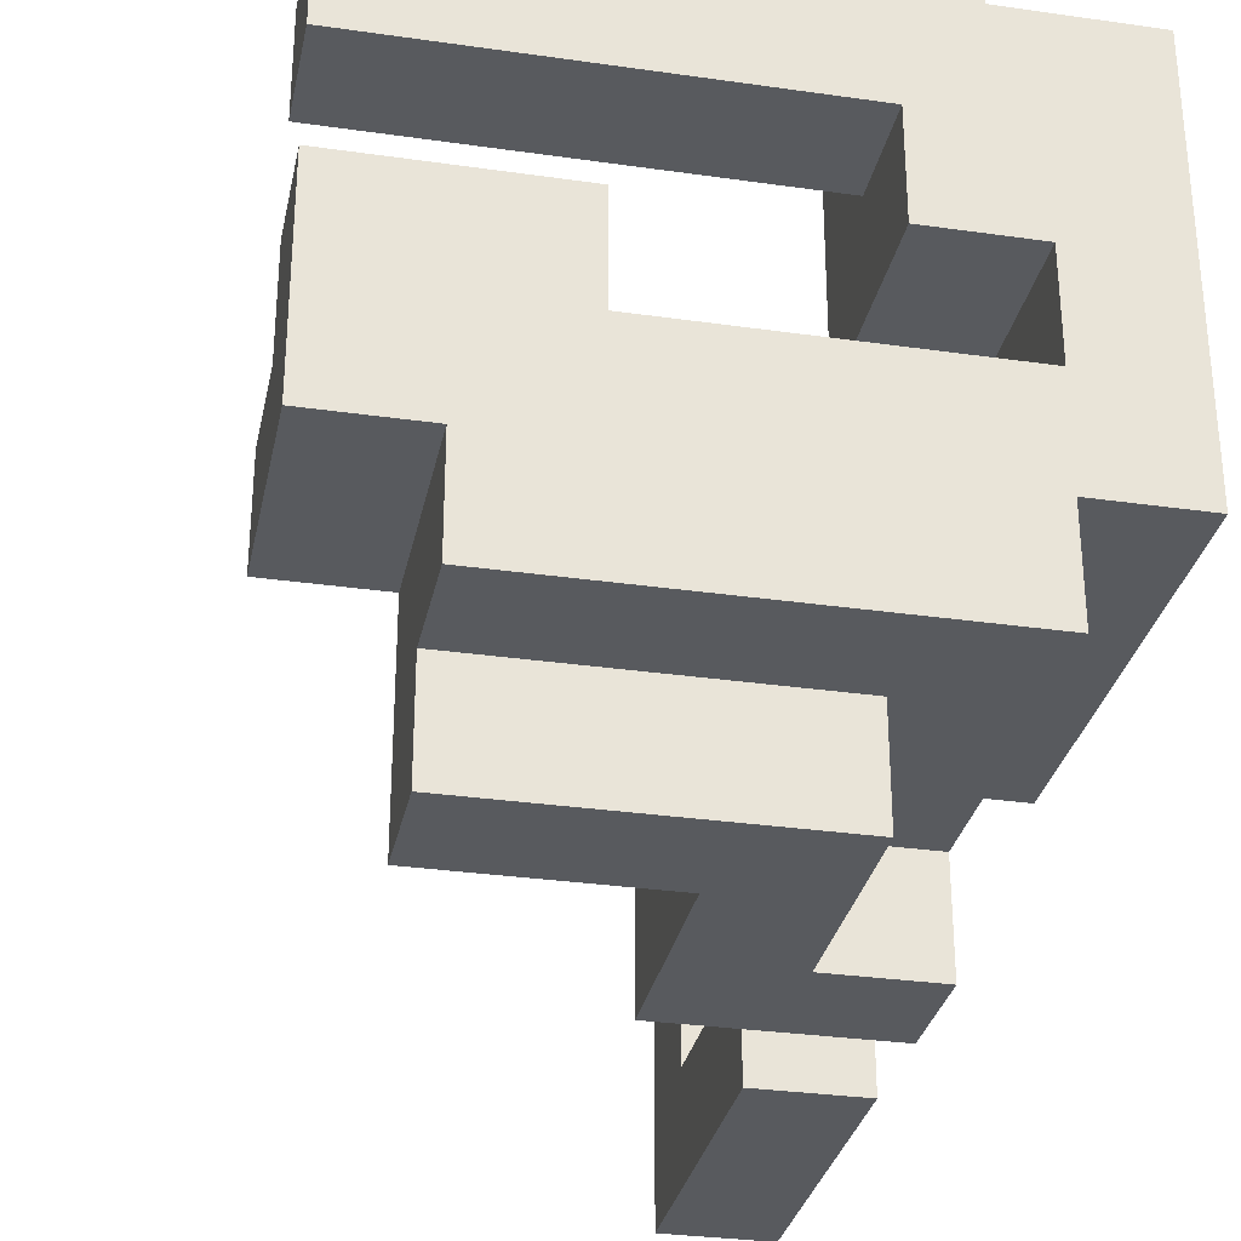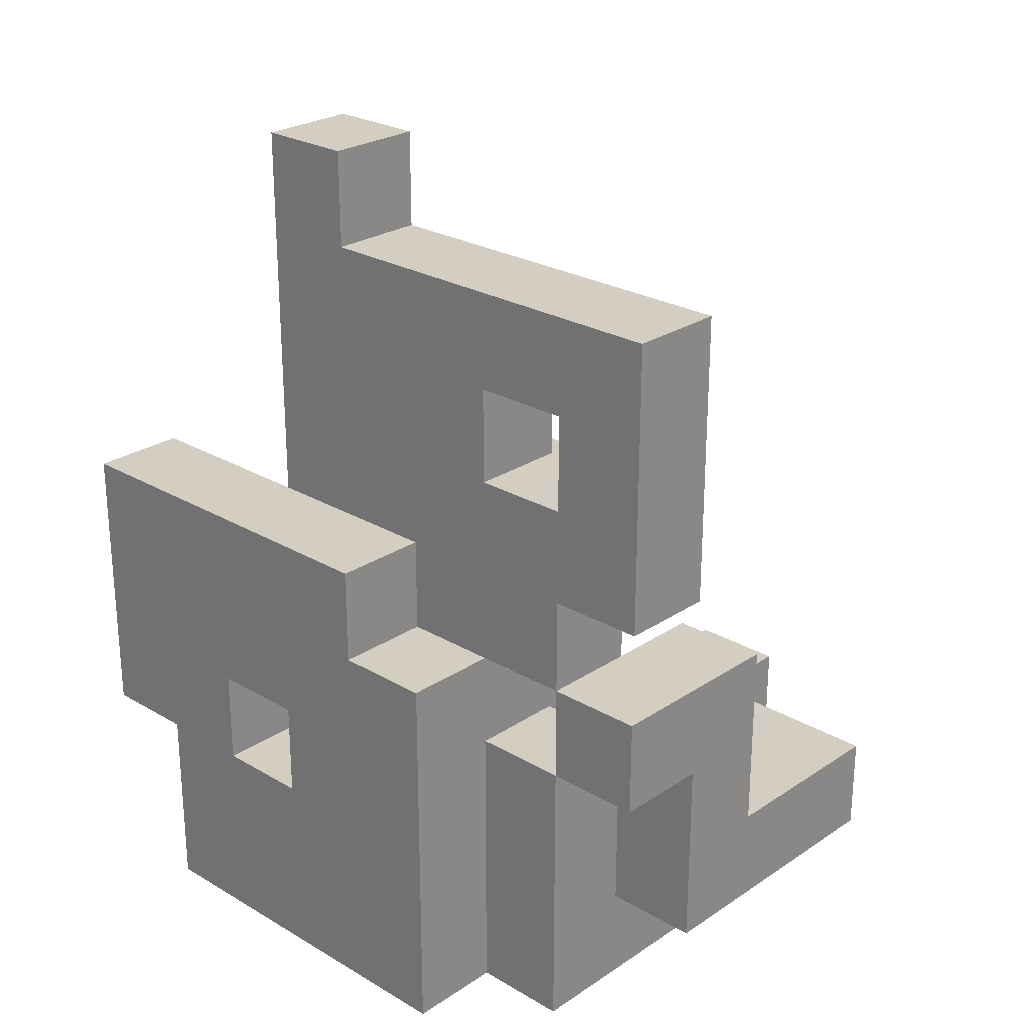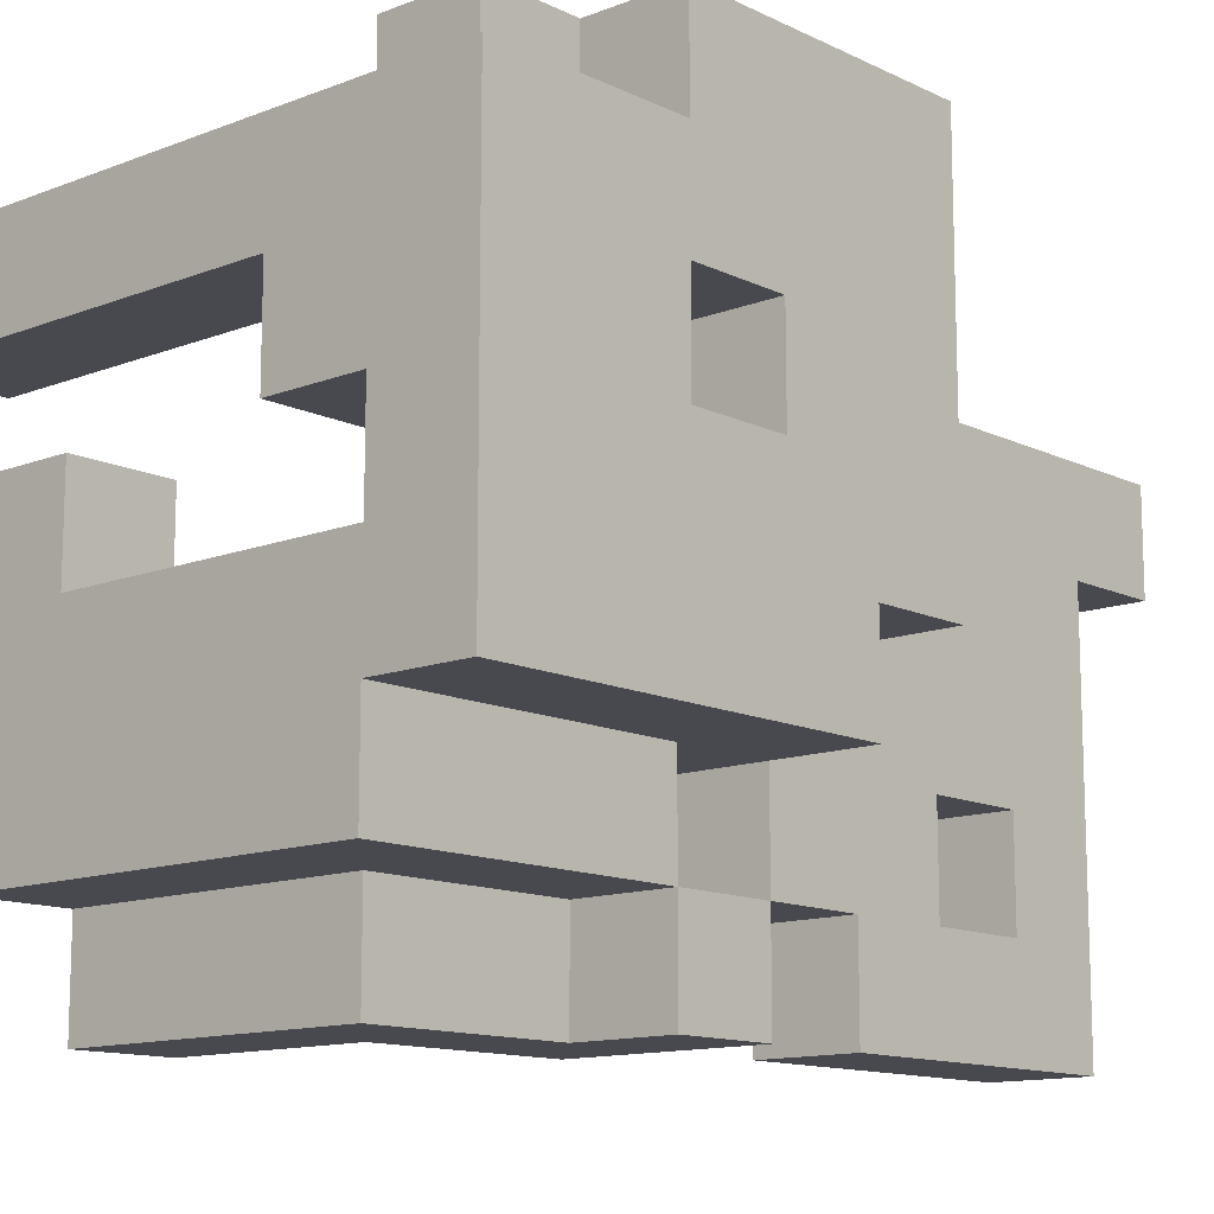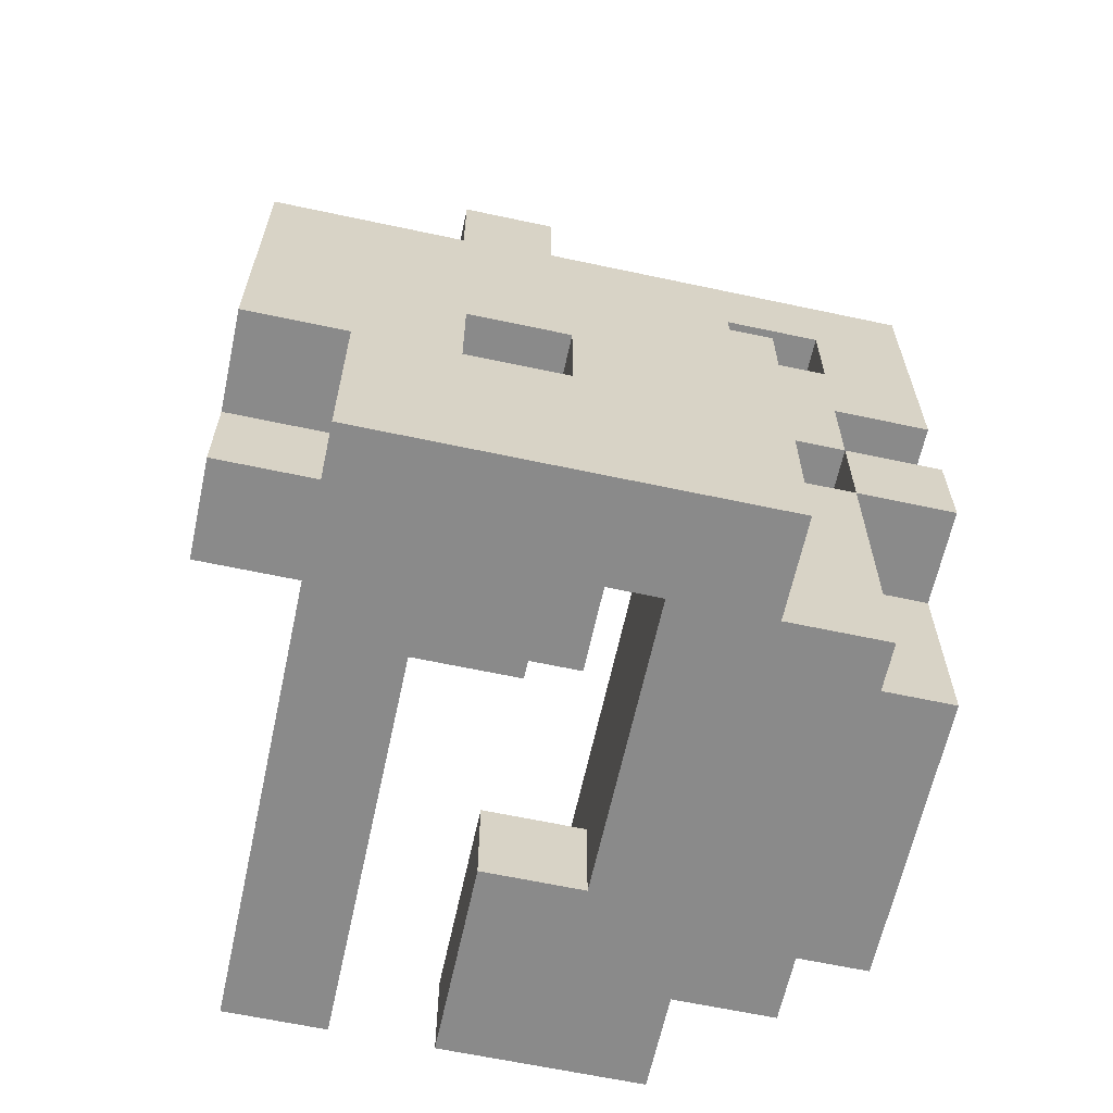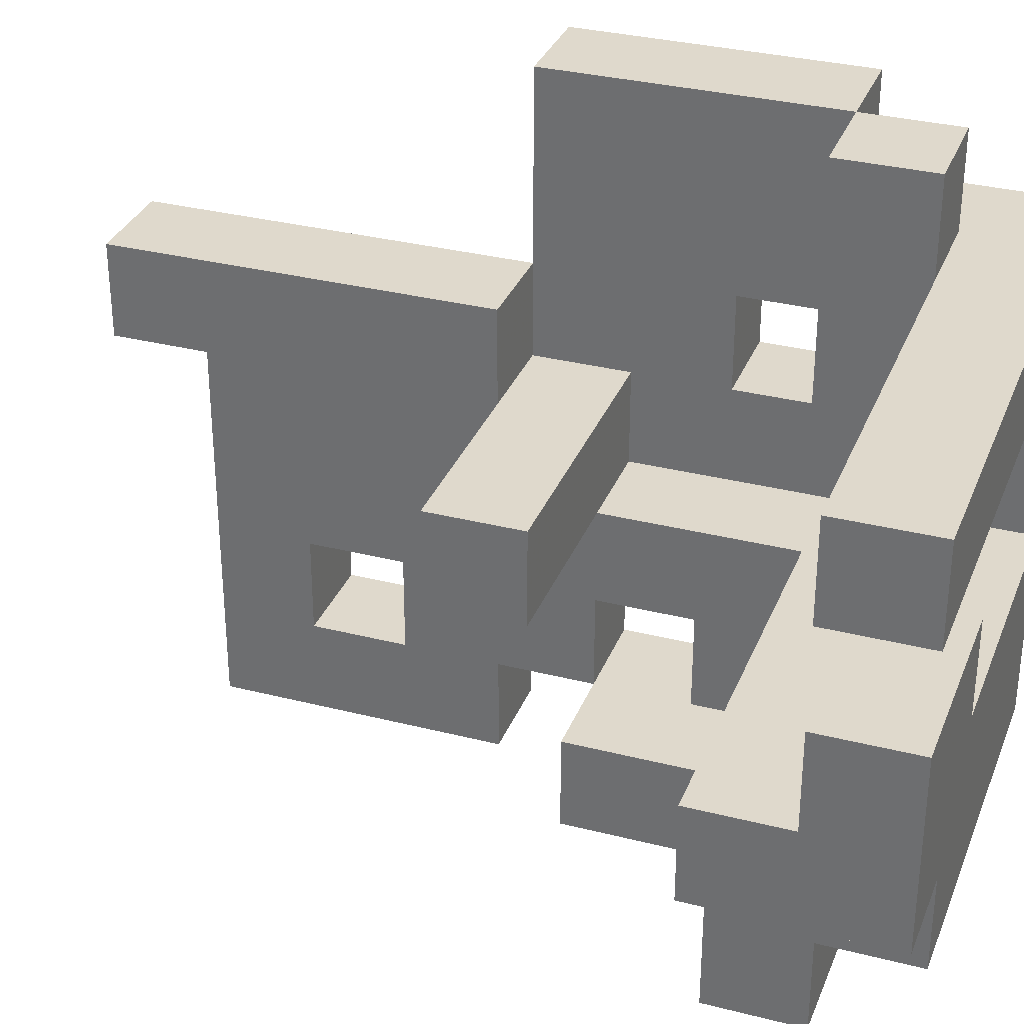
<metadata>
{"format":"obj","ext":"obj","renderer":"f3d","projection":"perspective","resolution":1024,"background":"white","views":[{"elev":-31.0,"azim":-11.6,"up":"+Z"},{"elev":25.3,"azim":133.3,"up":"+Y"},{"elev":-12.6,"azim":42.0,"up":"+Z"},{"elev":-63.5,"azim":77.8,"up":"+Y"},{"elev":32.3,"azim":-70.4,"up":"+Z"}]}
</metadata>
<code>
v -0.5 -0.875 -1
v -0.5 -0.875 -0.75
v -0.5 -0.625 -0.75
v -0.5 -0.625 -1
v -0.25 -0.875 -1
v -0.25 -0.875 -0.75
v -0.25 -0.625 -0.75
v -0.25 -0.625 -1
v 0 -0.875 -1
v 0 -0.875 -0.75
v 0 -0.625 -0.75
v 0 -0.625 -1
v 0.25 -0.875 -1
v 0.25 -0.625 -1
v 0.25 -0.625 -0.75
v 0.25 -0.875 -0.75
v 0 -0.375 -0.75
v 0 -0.375 -1
v 0.25 -0.375 -1
v 0.25 -0.375 -0.75
v 0 -0.125 -0.75
v 0 -0.125 -1
v 0.25 -0.125 -0.75
v 0.25 -0.125 -1
v 0.5 -0.375 -1
v 0.5 -0.125 -1
v 0.5 -0.125 -0.75
v 0.5 -0.375 -0.75
v 0.25 0.125 -1
v 0.25 0.125 -0.75
v 0.25 0.375 -0.75
v 0.25 0.375 -1
v 0.5 0.125 -1
v 0.5 0.375 -1
v 0.5 0.375 -0.75
v 0.5 0.125 -0.75
v 0.25 0.625 -0.75
v 0.25 0.625 -1
v 0.5 0.625 -1
v 0.5 0.625 -0.75
v 0.25 0.875 -0.75
v 0.25 0.875 -1
v 0.5 0.875 -1
v 0.5 0.875 -0.75
v -0.5 -1.125 -0.75
v -0.5 -1.125 -0.5
v -0.5 -0.875 -0.5
v -0.25 -1.125 -0.75
v -0.25 -1.125 -0.5
v 0 -1.125 -0.75
v 0 -1.125 -0.5
v 0.25 -1.125 -0.75
v 0.25 -1.125 -0.5
v 0.5 -1.125 -0.75
v 0.5 -0.875 -0.75
v 0.5 -0.875 -0.5
v 0.5 -1.125 -0.5
v -0.5 -0.625 -0.5
v -0.25 -0.625 -0.5
v 0 -0.625 -0.5
v 0.25 -0.625 -0.5
v 0.5 -0.625 -0.75
v 0.5 -0.625 -0.5
v 0.25 -0.375 -0.5
v 0.5 -0.375 -0.5
v 0.25 -0.125 -0.5
v 0.25 0.125 -0.5
v 0.5 0.125 -0.5
v 0.5 -0.125 -0.5
v 0.25 0.375 -0.5
v 0.5 0.375 -0.5
v 0.25 0.625 -0.5
v 0.25 0.875 -0.5
v 0.5 0.875 -0.5
v 0.5 0.625 -0.5
v -0.75 -1.125 -0.5
v -0.75 -1.125 -0.25
v -0.75 -0.875 -0.25
v -0.75 -0.875 -0.5
v -0.5 -1.125 -0.25
v -0.25 -1.125 -0.25
v 0 -1.125 -0.25
v 0 -0.875 -0.25
v -0.25 -0.875 -0.25
v 0.25 -1.125 -0.25
v 0.25 -0.875 -0.25
v 0.5 -1.125 -0.25
v 0.5 -0.875 -0.25
v 0.75 -1.125 -0.5
v 0.75 -0.875 -0.5
v 0.75 -0.875 -0.25
v 0.75 -1.125 -0.25
v -0.75 -0.625 -0.25
v -0.75 -0.625 -0.5
v -0.5 -0.625 -0.25
v -0.5 -0.875 -0.25
v -0.25 -0.625 -0.25
v 0 -0.625 -0.25
v 0.25 -0.625 -0.25
v 0.5 -0.625 -0.25
v 0.75 -0.625 -0.5
v 0.75 -0.625 -0.25
v 0.25 -0.375 -0.25
v 0.5 -0.375 -0.25
v 0.75 -0.375 -0.5
v 0.75 -0.375 -0.25
v 0.25 -0.125 -0.25
v 0.5 -0.125 -0.25
v 0.75 -0.125 -0.5
v 0.75 -0.125 -0.25
v 0.25 0.125 -0.25
v 0.5 0.125 -0.25
v 0.25 0.375 -0.25
v 0.5 0.375 -0.25
v 0.25 0.625 -0.25
v 0.5 0.625 -0.25
v 0.25 0.875 -0.25
v 0.5 0.875 -0.25
v -0.75 -1.125 0
v -0.75 -0.875 0
v -0.5 -1.125 0
v -0.5 -0.875 0
v -0.25 -0.875 0
v -0.25 -1.125 0
v 0.5 -1.125 0
v 0.5 -0.875 0
v 0.75 -0.875 0
v 0.75 -1.125 0
v 0.5 -0.625 0
v 0.75 -0.625 0
v 0.5 -0.375 0
v 0.75 -0.375 0
v 0.5 -0.125 0
v 0.75 -0.125 0
v -0.25 -0.125 -0.25
v -0.25 -0.125 0
v -0.25 0.125 0
v -0.25 0.125 -0.25
v 0 -0.125 -0.25
v 0 -0.125 0
v 0 0.125 0
v 0 0.125 -0.25
v 0.25 -0.125 0
v 0.25 0.125 0
v 0.5 0.125 0
v 0.75 0.125 -0.25
v 0.75 0.125 0
v 0.25 0.375 0
v 0.5 0.375 0
v 0.25 0.625 0
v 0.5 0.625 0
v 0.25 0.875 0
v 0.5 0.875 0
v 0.25 -1.125 0
v 0.25 -1.125 0.25
v 0.25 -0.875 0.25
v 0.25 -0.875 0
v 0.5 -1.125 0.25
v 0.75 -0.875 0.25
v 0.75 -1.125 0.25
v 0.25 -0.625 0.25
v 0.25 -0.625 0
v 0.5 -0.625 0.25
v 0.75 -0.625 0.25
v 0.5 -0.375 0.25
v 0.5 -0.125 0.25
v 0.75 -0.125 0.25
v 0.75 -0.375 0.25
v 0.5 0.125 0.25
v 0.75 0.125 0.25
v 0.25 0.125 0.25
v 0.25 0.375 0.25
v 0.5 0.375 0.25
v 0.25 0.625 0.25
v 0.5 0.625 0.25
v 0.25 0.875 0.25
v 0.5 0.875 0.25
v 0.25 1.125 0.25
v 0.25 1.125 0
v 0.5 1.125 0
v 0.5 1.125 0.25
v -0.75 -1.125 0.25
v -0.75 -1.125 0.5
v -0.75 -0.875 0.5
v -0.75 -0.875 0.25
v -0.5 -1.125 0.25
v -0.5 -1.125 0.5
v -0.5 -0.875 0.5
v -0.5 -0.875 0.25
v -0.25 -1.125 0.25
v -0.25 -1.125 0.5
v -0.25 -0.875 0.5
v -0.25 -0.875 0.25
v 0 -1.125 0.25
v 0 -1.125 0.5
v 0 -0.875 0.5
v 0 -0.875 0.25
v 0.25 -1.125 0.5
v 0.25 -0.875 0.5
v 0.5 -1.125 0.5
v 0.5 -0.875 0.5
v 0.75 -0.875 0.5
v 0.75 -1.125 0.5
v 0.25 -0.625 0.5
v 0.5 -0.625 0.5
v 0.75 -0.625 0.5
v 0.5 -0.375 0.5
v 0.75 -0.375 0.5
v 0.5 -0.125 0.5
v 0.75 -0.125 0.5
v 0.5 0.125 0.5
v 0.75 0.125 0.5
v 0.25 -0.875 0.75
v 0.25 -0.625 0.75
v 0.5 -0.625 0.75
v 0.5 -0.875 0.75
v 0.5 -0.375 0.75
v 0.75 -0.375 0.75
v 0.75 -0.625 0.75
v 0.5 -0.125 0.75
v 0.75 -0.125 0.75
v 0.5 0.125 0.75
v 0.75 0.125 0.75
f 1 2 3
f 1 3 4
f 1 5 6
f 1 6 2
f 4 3 7
f 4 7 8
f 1 4 8
f 1 8 5
f 5 9 10
f 5 10 6
f 8 7 11
f 8 11 12
f 5 8 12
f 5 12 9
f 13 14 15
f 13 15 16
f 9 13 16
f 9 16 10
f 9 12 14
f 9 14 13
f 12 11 17
f 12 17 18
f 14 19 20
f 14 20 15
f 12 18 19
f 12 19 14
f 11 15 20
f 11 20 17
f 18 17 21
f 18 21 22
f 22 21 23
f 22 23 24
f 18 22 24
f 18 24 19
f 17 20 23
f 17 23 21
f 25 26 27
f 25 27 28
f 19 25 28
f 19 28 20
f 24 23 27
f 24 27 26
f 19 24 26
f 19 26 25
f 20 28 27
f 20 27 23
f 29 30 31
f 29 31 32
f 33 34 35
f 33 35 36
f 29 33 36
f 29 36 30
f 29 32 34
f 29 34 33
f 32 31 37
f 32 37 38
f 34 39 40
f 34 40 35
f 32 38 39
f 32 39 34
f 31 35 40
f 31 40 37
f 38 37 41
f 38 41 42
f 39 43 44
f 39 44 40
f 42 41 44
f 42 44 43
f 38 42 43
f 38 43 39
f 45 46 47
f 45 47 2
f 45 48 49
f 45 49 46
f 45 2 6
f 45 6 48
f 48 50 51
f 48 51 49
f 48 6 10
f 48 10 50
f 50 52 53
f 50 53 51
f 50 10 16
f 50 16 52
f 54 55 56
f 54 56 57
f 52 54 57
f 52 57 53
f 52 16 55
f 52 55 54
f 2 47 58
f 2 58 3
f 3 58 59
f 3 59 7
f 7 59 60
f 7 60 11
f 11 60 61
f 11 61 15
f 55 62 63
f 55 63 56
f 16 15 62
f 16 62 55
f 15 61 64
f 15 64 20
f 62 28 65
f 62 65 63
f 20 64 65
f 20 65 28
f 15 20 28
f 15 28 62
f 23 66 67
f 23 67 30
f 27 36 68
f 27 68 69
f 23 27 69
f 23 69 66
f 23 30 36
f 23 36 27
f 30 67 70
f 30 70 31
f 36 35 71
f 36 71 68
f 31 70 71
f 31 71 35
f 37 72 73
f 37 73 41
f 40 44 74
f 40 74 75
f 37 40 75
f 37 75 72
f 41 73 74
f 41 74 44
f 76 77 78
f 76 78 79
f 76 46 80
f 76 80 77
f 76 79 47
f 76 47 46
f 46 49 81
f 46 81 80
f 49 51 82
f 49 82 81
f 81 82 83
f 81 83 84
f 51 53 85
f 51 85 82
f 82 85 86
f 82 86 83
f 53 57 87
f 53 87 85
f 85 87 88
f 85 88 86
f 89 90 91
f 89 91 92
f 57 89 92
f 57 92 87
f 57 56 90
f 57 90 89
f 79 78 93
f 79 93 94
f 94 93 95
f 94 95 58
f 79 94 58
f 79 58 47
f 78 96 95
f 78 95 93
f 58 95 97
f 58 97 59
f 96 84 97
f 96 97 95
f 59 97 98
f 59 98 60
f 84 83 98
f 84 98 97
f 60 98 99
f 60 99 61
f 83 86 99
f 83 99 98
f 86 88 100
f 86 100 99
f 90 101 102
f 90 102 91
f 56 63 101
f 56 101 90
f 61 99 103
f 61 103 64
f 99 100 104
f 99 104 103
f 101 105 106
f 101 106 102
f 63 65 105
f 63 105 101
f 64 103 107
f 64 107 66
f 64 66 69
f 64 69 65
f 103 104 108
f 103 108 107
f 105 109 110
f 105 110 106
f 69 108 110
f 69 110 109
f 65 69 109
f 65 109 105
f 66 107 111
f 66 111 67
f 69 68 112
f 69 112 108
f 67 111 113
f 67 113 70
f 68 71 114
f 68 114 112
f 70 113 115
f 70 115 72
f 71 75 116
f 71 116 114
f 70 72 75
f 70 75 71
f 72 115 117
f 72 117 73
f 75 74 118
f 75 118 116
f 73 117 118
f 73 118 74
f 77 119 120
f 77 120 78
f 77 80 121
f 77 121 119
f 78 120 122
f 78 122 96
f 119 121 122
f 119 122 120
f 81 84 123
f 81 123 124
f 80 81 124
f 80 124 121
f 96 122 123
f 96 123 84
f 121 124 123
f 121 123 122
f 87 125 126
f 87 126 88
f 92 91 127
f 92 127 128
f 87 92 128
f 87 128 125
f 88 126 129
f 88 129 100
f 91 102 130
f 91 130 127
f 100 129 131
f 100 131 104
f 102 106 132
f 102 132 130
f 129 130 132
f 129 132 131
f 104 131 133
f 104 133 108
f 106 110 134
f 106 134 132
f 135 136 137
f 135 137 138
f 135 139 140
f 135 140 136
f 138 137 141
f 138 141 142
f 135 138 142
f 135 142 139
f 136 140 141
f 136 141 137
f 139 107 143
f 139 143 140
f 142 141 144
f 142 144 111
f 139 142 111
f 139 111 107
f 140 143 144
f 140 144 141
f 107 108 133
f 107 133 143
f 143 133 145
f 143 145 144
f 110 146 147
f 110 147 134
f 112 145 147
f 112 147 146
f 108 112 146
f 108 146 110
f 111 144 148
f 111 148 113
f 112 114 149
f 112 149 145
f 113 148 150
f 113 150 115
f 114 116 151
f 114 151 149
f 115 150 152
f 115 152 117
f 116 118 153
f 116 153 151
f 117 152 153
f 117 153 118
f 154 155 156
f 154 156 157
f 154 125 158
f 154 158 155
f 154 157 126
f 154 126 125
f 128 127 159
f 128 159 160
f 125 128 160
f 125 160 158
f 157 156 161
f 157 161 162
f 162 161 163
f 162 163 129
f 157 162 129
f 157 129 126
f 127 130 164
f 127 164 159
f 129 163 164
f 129 164 130
f 131 165 166
f 131 166 133
f 132 134 167
f 132 167 168
f 131 132 168
f 131 168 165
f 133 166 169
f 133 169 145
f 134 147 170
f 134 170 167
f 145 169 170
f 145 170 147
f 144 171 172
f 144 172 148
f 145 149 173
f 145 173 169
f 144 145 169
f 144 169 171
f 171 169 173
f 171 173 172
f 148 172 174
f 148 174 150
f 149 151 175
f 149 175 173
f 172 173 175
f 172 175 174
f 150 174 176
f 150 176 152
f 151 153 177
f 151 177 175
f 174 175 177
f 174 177 176
f 152 176 178
f 152 178 179
f 153 180 181
f 153 181 177
f 179 178 181
f 179 181 180
f 152 179 180
f 152 180 153
f 176 177 181
f 176 181 178
f 182 183 184
f 182 184 185
f 182 186 187
f 182 187 183
f 185 184 188
f 185 188 189
f 182 185 189
f 182 189 186
f 183 187 188
f 183 188 184
f 186 190 191
f 186 191 187
f 189 188 192
f 189 192 193
f 186 189 193
f 186 193 190
f 187 191 192
f 187 192 188
f 190 194 195
f 190 195 191
f 193 192 196
f 193 196 197
f 190 193 197
f 190 197 194
f 191 195 196
f 191 196 192
f 194 155 198
f 194 198 195
f 197 196 199
f 197 199 156
f 194 197 156
f 194 156 155
f 195 198 199
f 195 199 196
f 155 158 200
f 155 200 198
f 198 200 201
f 198 201 199
f 160 159 202
f 160 202 203
f 158 160 203
f 158 203 200
f 200 203 202
f 200 202 201
f 156 199 204
f 156 204 161
f 161 204 205
f 161 205 163
f 159 164 206
f 159 206 202
f 201 202 206
f 201 206 205
f 163 205 207
f 163 207 165
f 164 168 208
f 164 208 206
f 163 165 168
f 163 168 164
f 165 207 209
f 165 209 166
f 168 167 210
f 168 210 208
f 166 209 211
f 166 211 169
f 167 170 212
f 167 212 210
f 169 211 212
f 169 212 170
f 199 213 214
f 199 214 204
f 201 205 215
f 201 215 216
f 199 201 216
f 199 216 213
f 204 214 215
f 204 215 205
f 213 216 215
f 213 215 214
f 205 215 217
f 205 217 207
f 206 208 218
f 206 218 219
f 205 206 219
f 205 219 215
f 215 219 218
f 215 218 217
f 207 217 220
f 207 220 209
f 208 210 221
f 208 221 218
f 217 218 221
f 217 221 220
f 209 220 222
f 209 222 211
f 210 212 223
f 210 223 221
f 211 222 223
f 211 223 212
f 220 221 223
f 220 223 222

</code>
